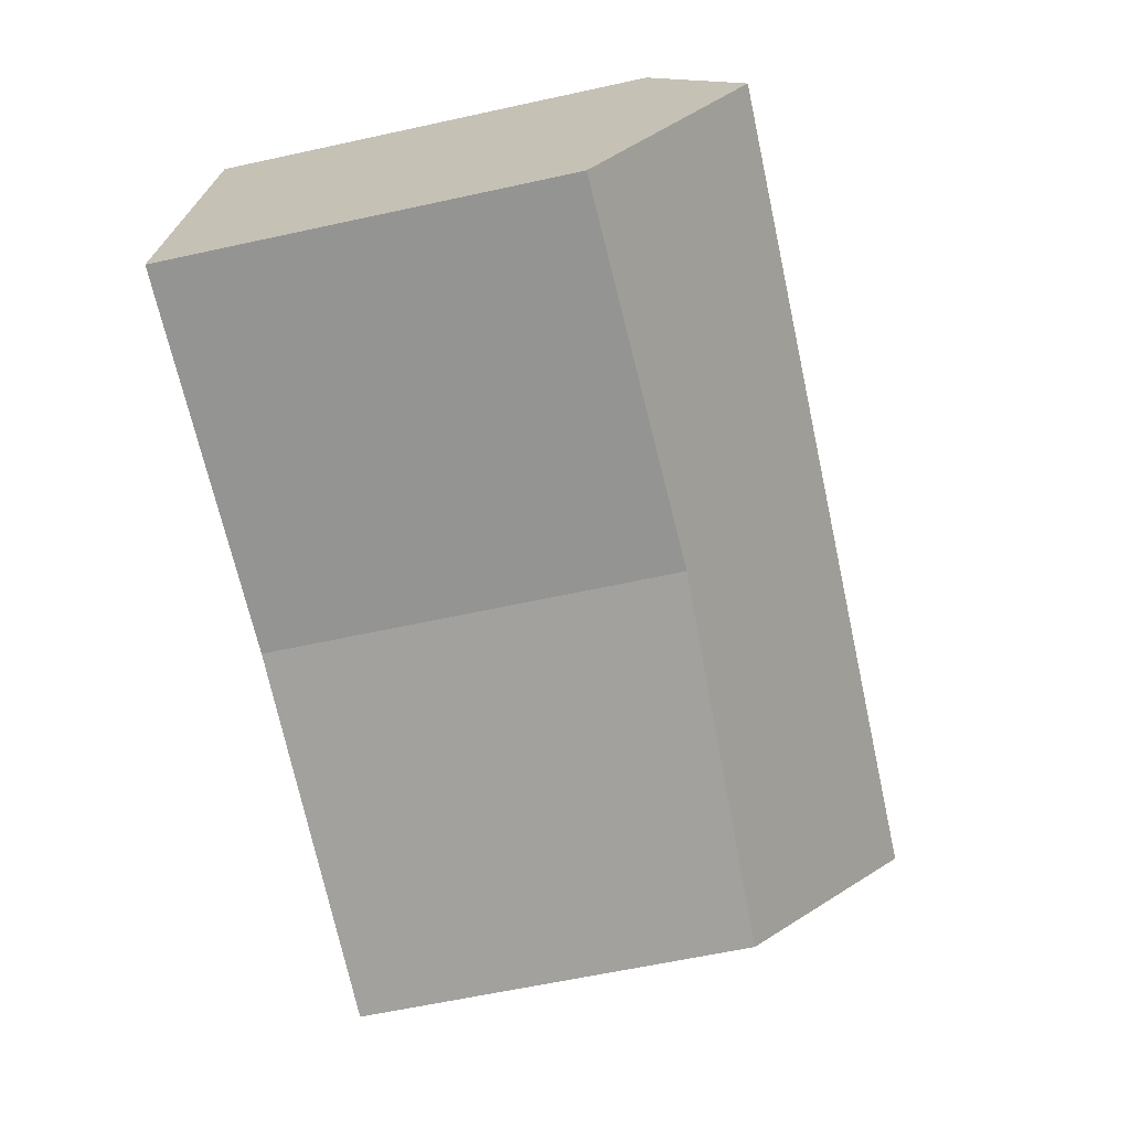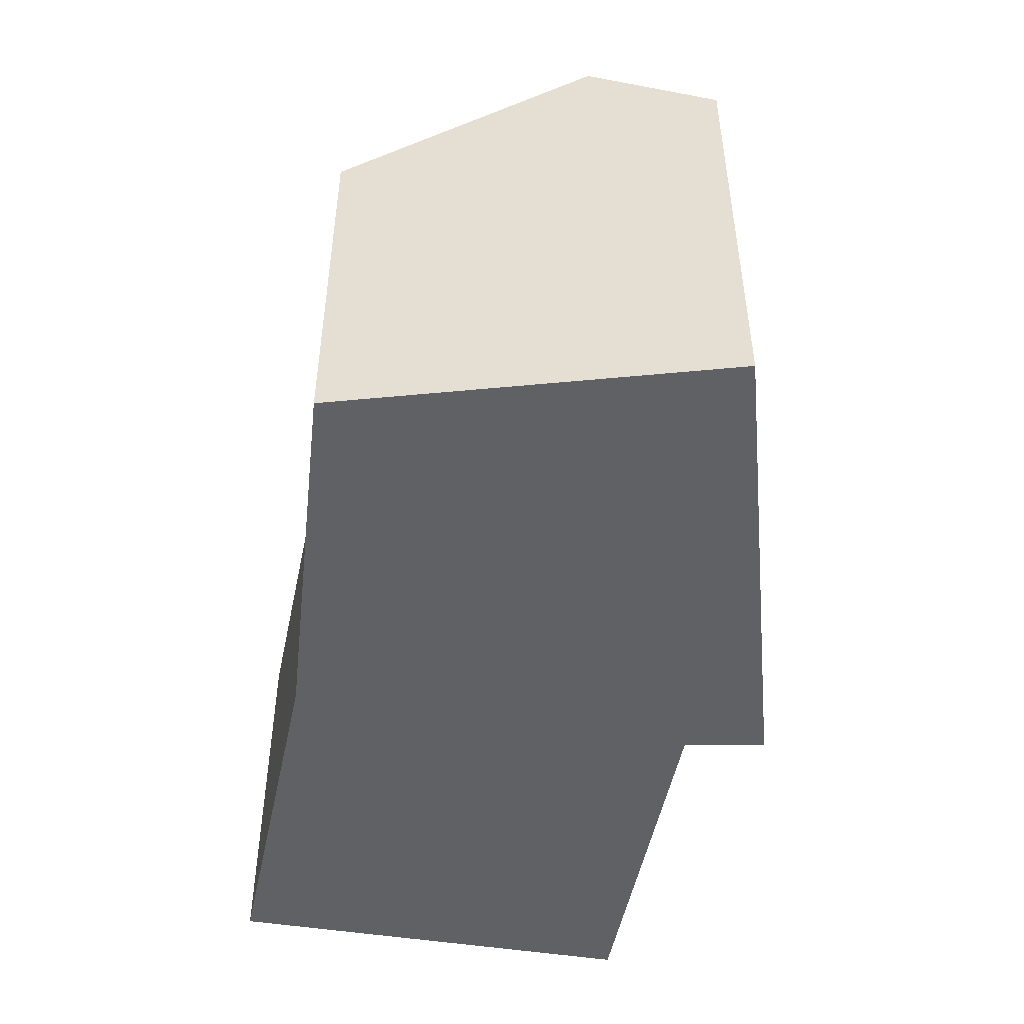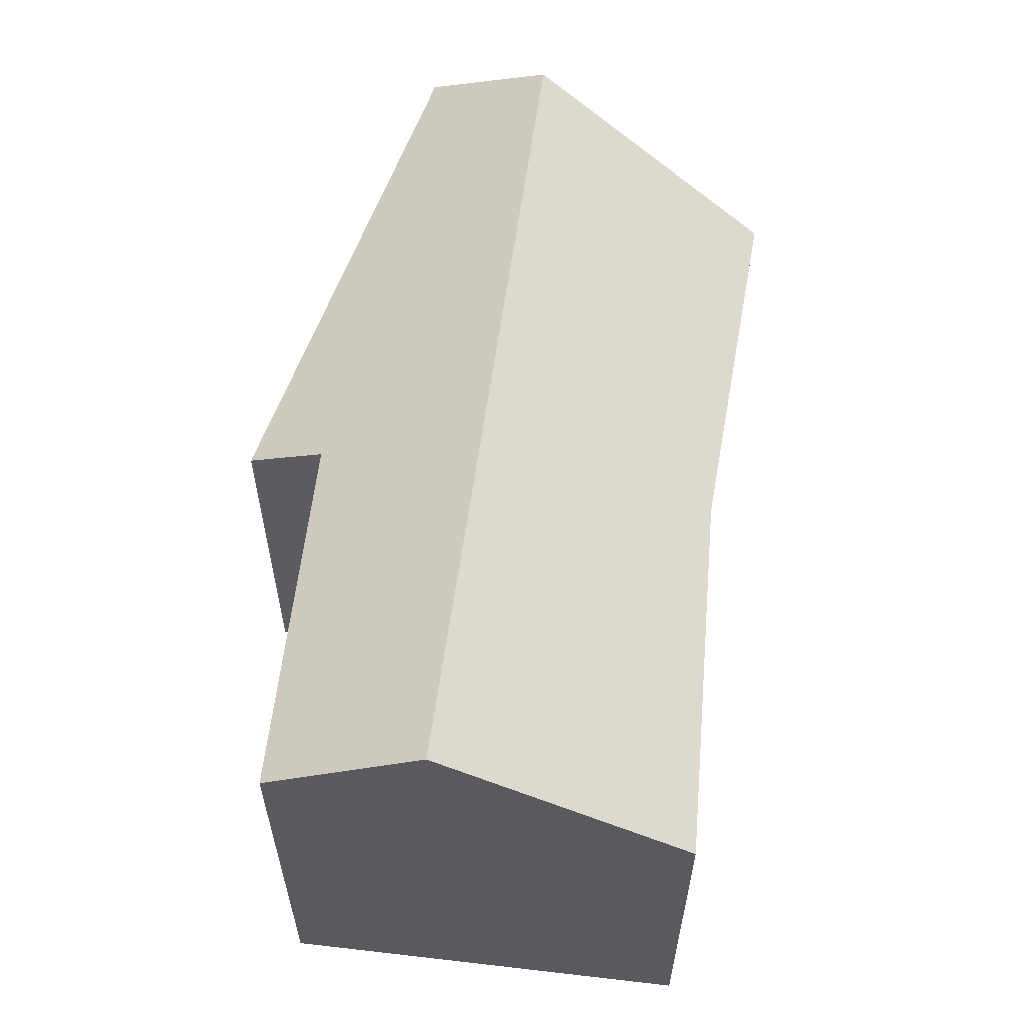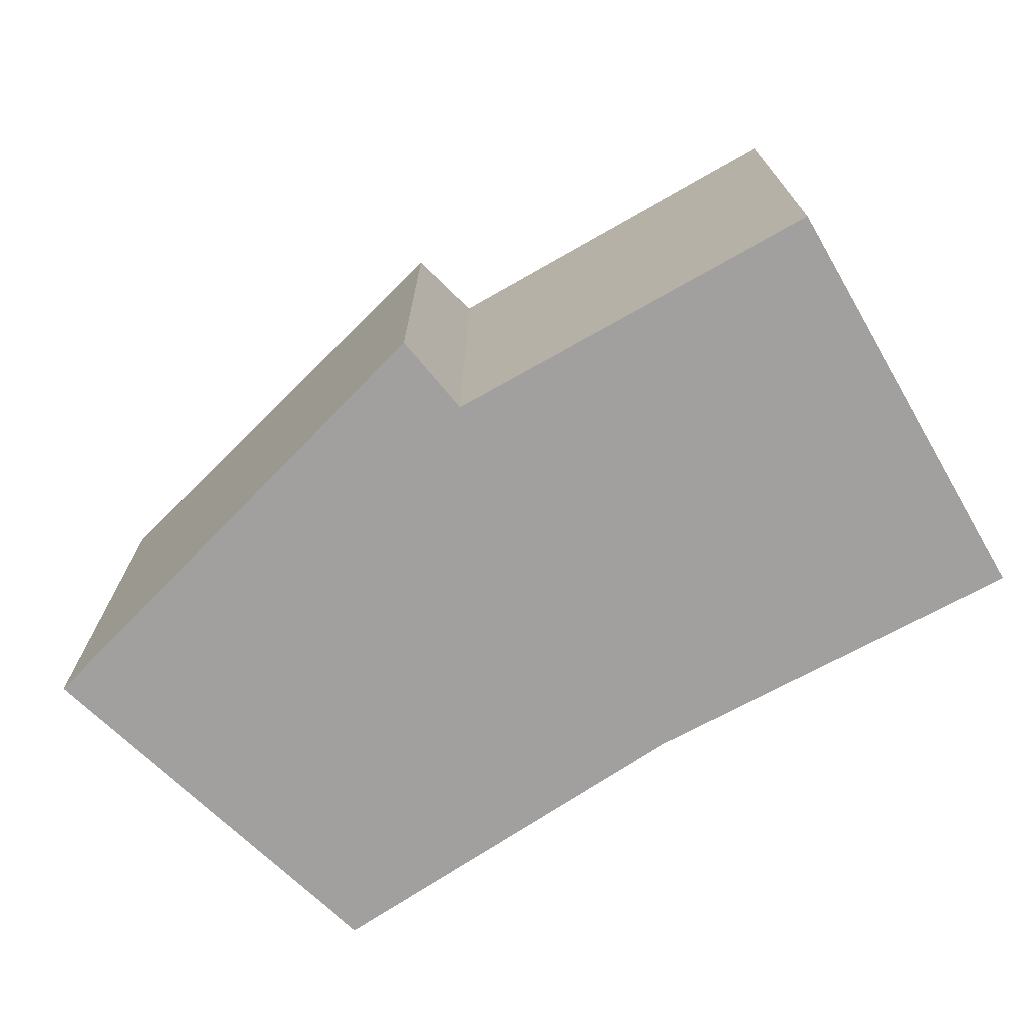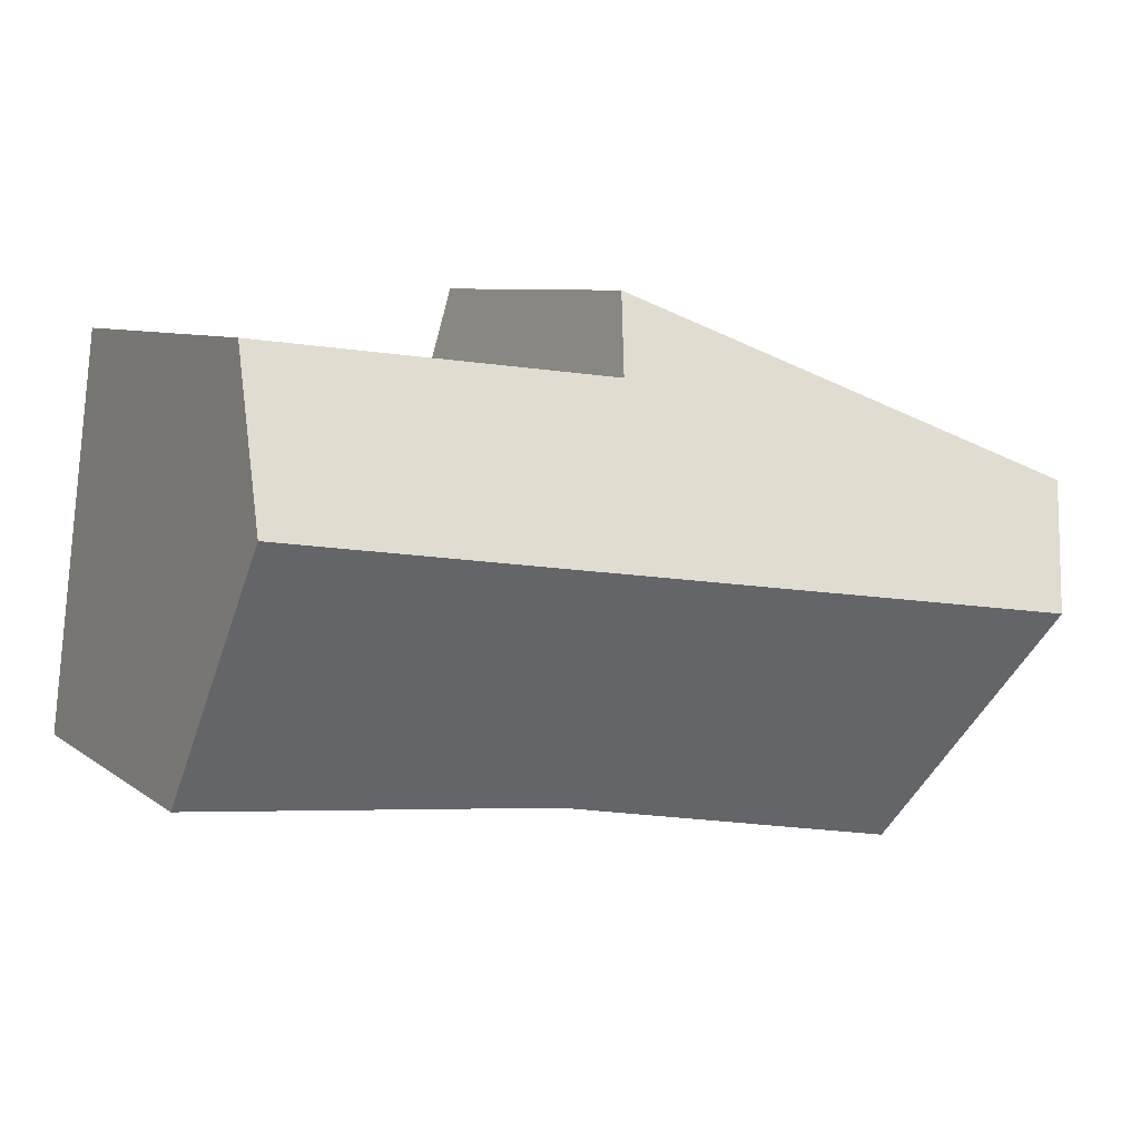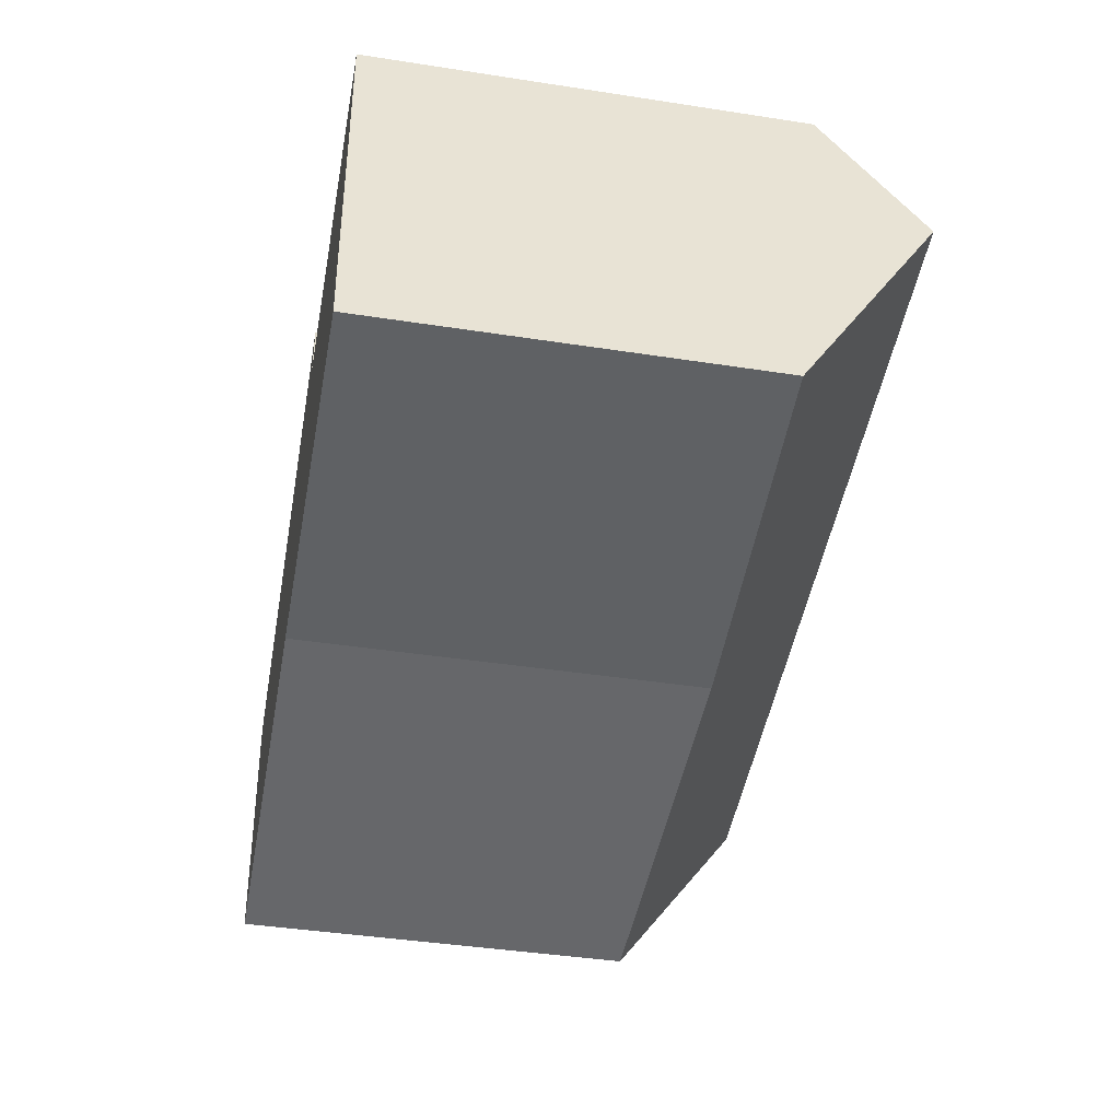
<metadata>
{"format":"obj","ext":"obj","renderer":"f3d","projection":"perspective","resolution":1024,"background":"white","views":[{"elev":-62.1,"azim":102.5,"up":"+Z"},{"elev":-48.8,"azim":-107.0,"up":"+Y"},{"elev":58.8,"azim":89.8,"up":"+Y"},{"elev":-71.9,"azim":23.2,"up":"+Y"},{"elev":7.2,"azim":152.7,"up":"+Z"},{"elev":-41.6,"azim":79.4,"up":"+Z"}]}
</metadata>
<code>
v  0.495 5.095 -1.16
v  5.011 3.776 -2.776
v  1.468 3.674 -3.441
v  8.274 5.095 -0.08
v  8.565 3.674 -2.456
v  4.349 3.668 1.802
v  0 4.373 2.678e-16
v  4.571 4.128 1.051
v  8.087 4.186 1.44
v  1.468 2.107e-16 -3.441
v  0 0 0
v  0.495 7.103e-17 -1.16
v  5.011 1.7e-16 -2.776
v  8.565 1.504e-16 -2.456
v  4.349 -1.103e-16 1.802
v  4.571 -6.436e-17 1.051
v  8.087 -8.817e-17 1.44
v  8.274 4.899e-18 -0.08
g defaultobject
f 1 2 3
f 2 1 4
f 2 4 5
f 6 1 7
f 1 6 8
f 1 8 4
f 4 8 9
f 10 1 3
f 1 10 7
f 7 10 11
f 11 10 12
f 13 3 2
f 3 13 10
f 5 13 2
f 13 5 14
f 11 6 7
f 6 11 15
f 6 16 8
f 16 6 15
f 9 5 4
f 5 9 17
f 5 17 14
f 14 17 18
f 8 17 9
f 17 8 16
f 11 16 15
f 16 11 13
f 13 11 12
f 13 12 10
f 16 18 17
f 18 16 14
f 14 16 13

</code>
